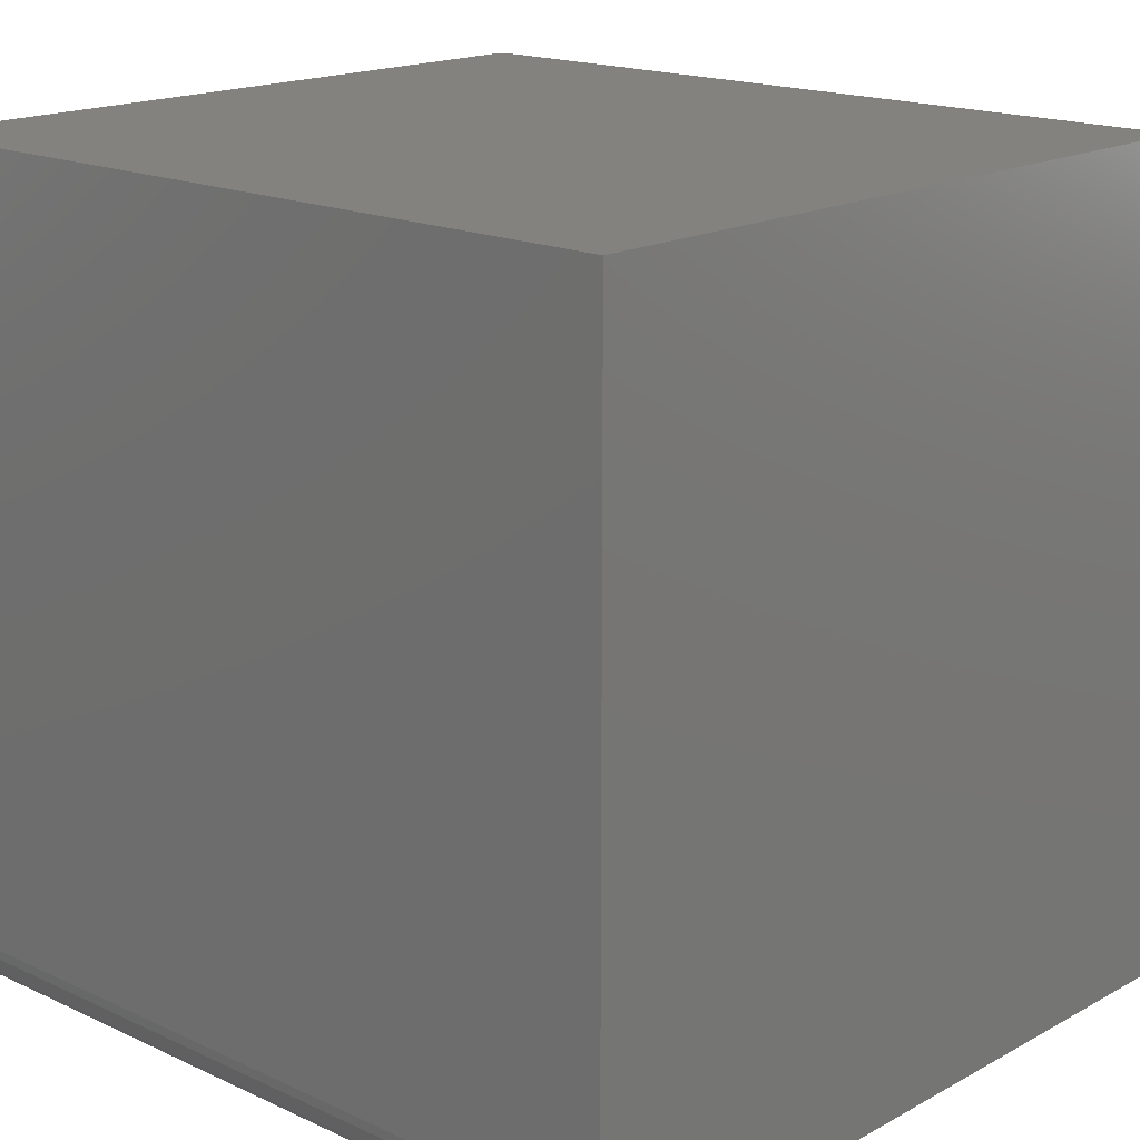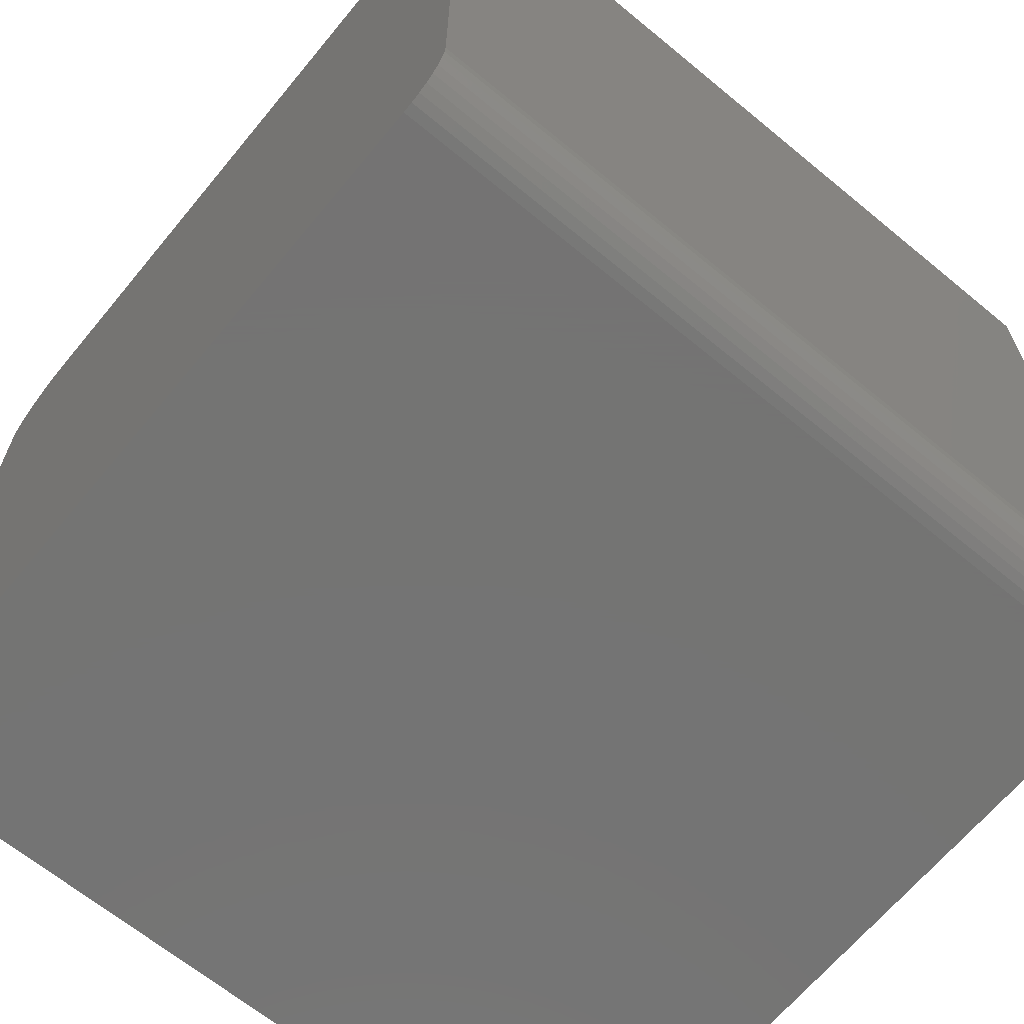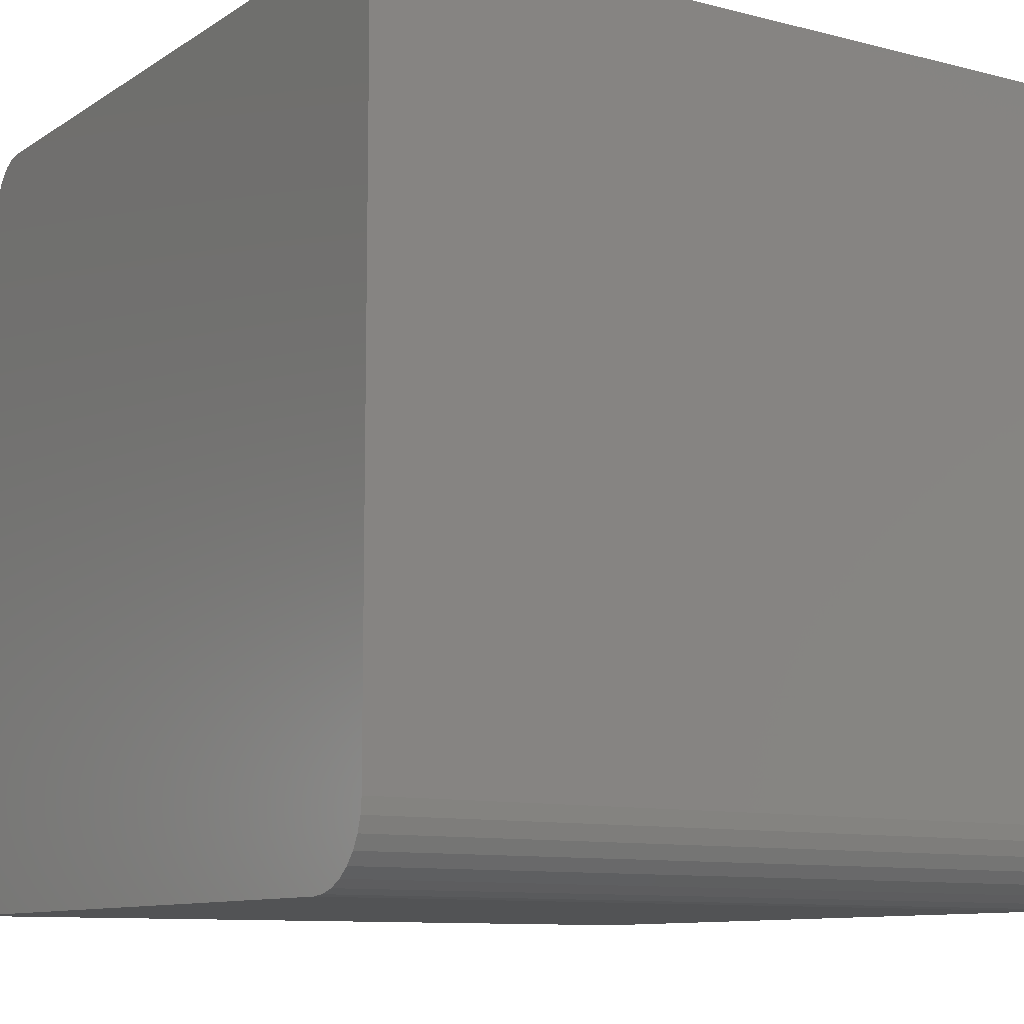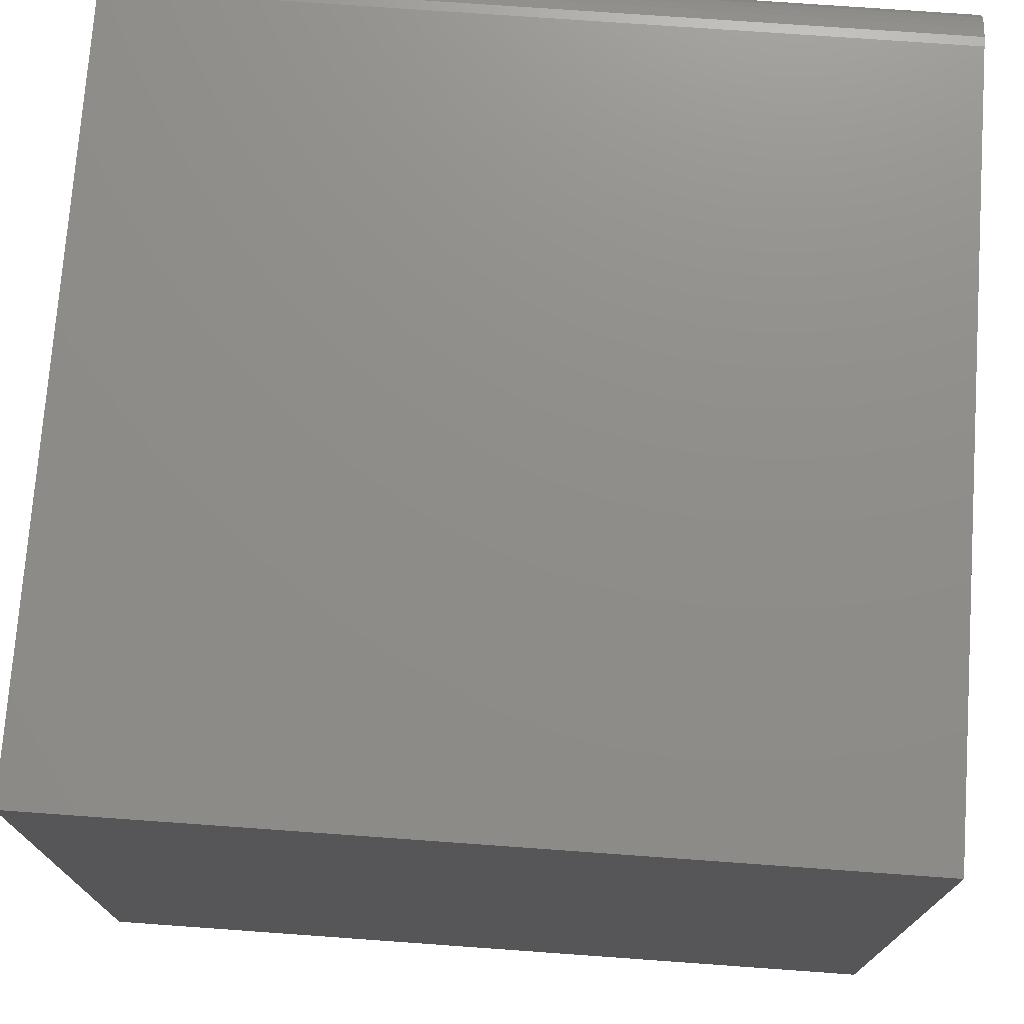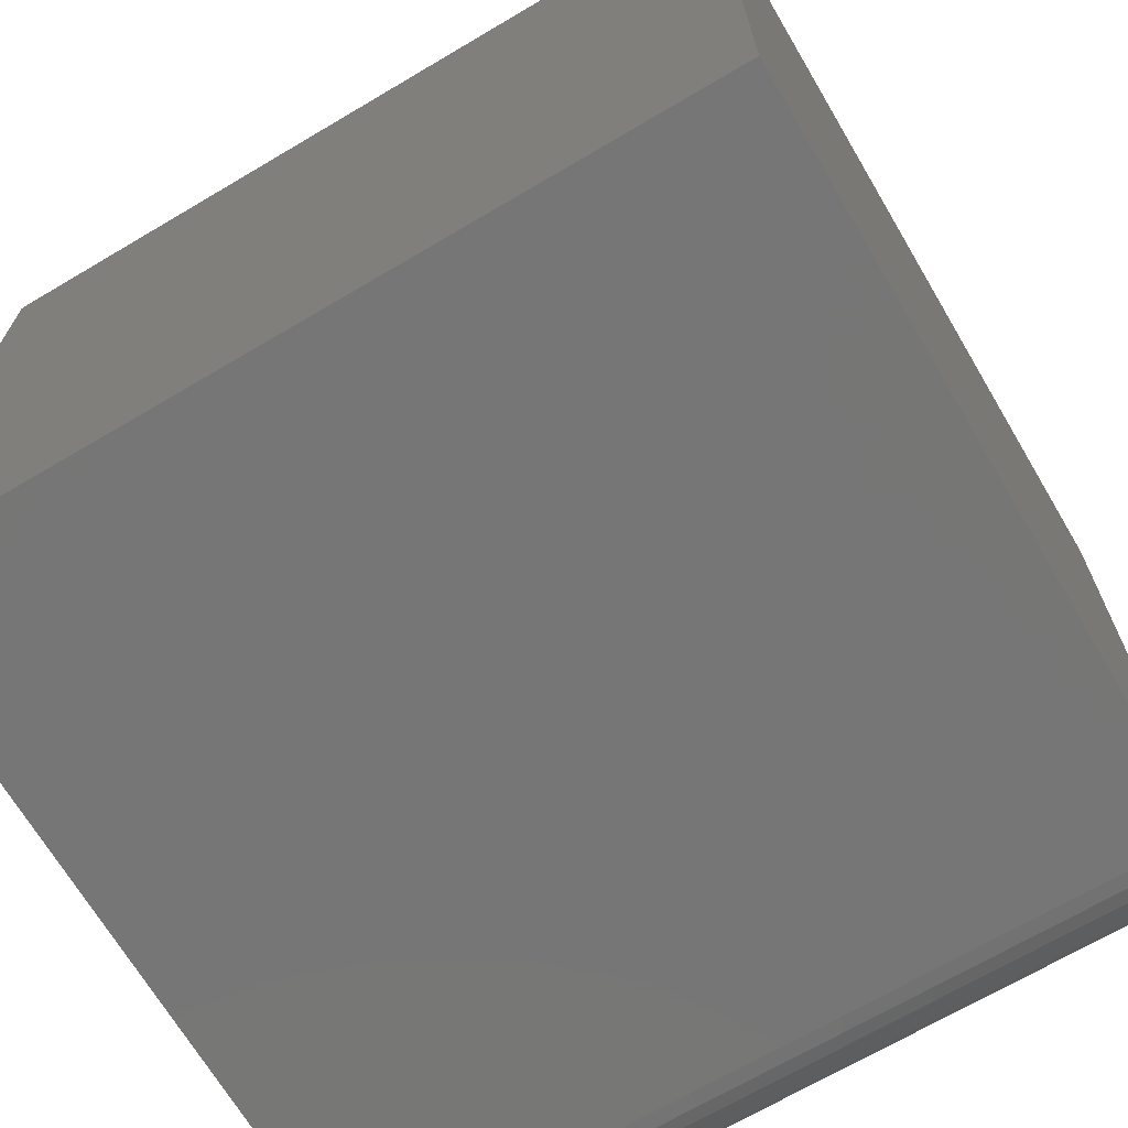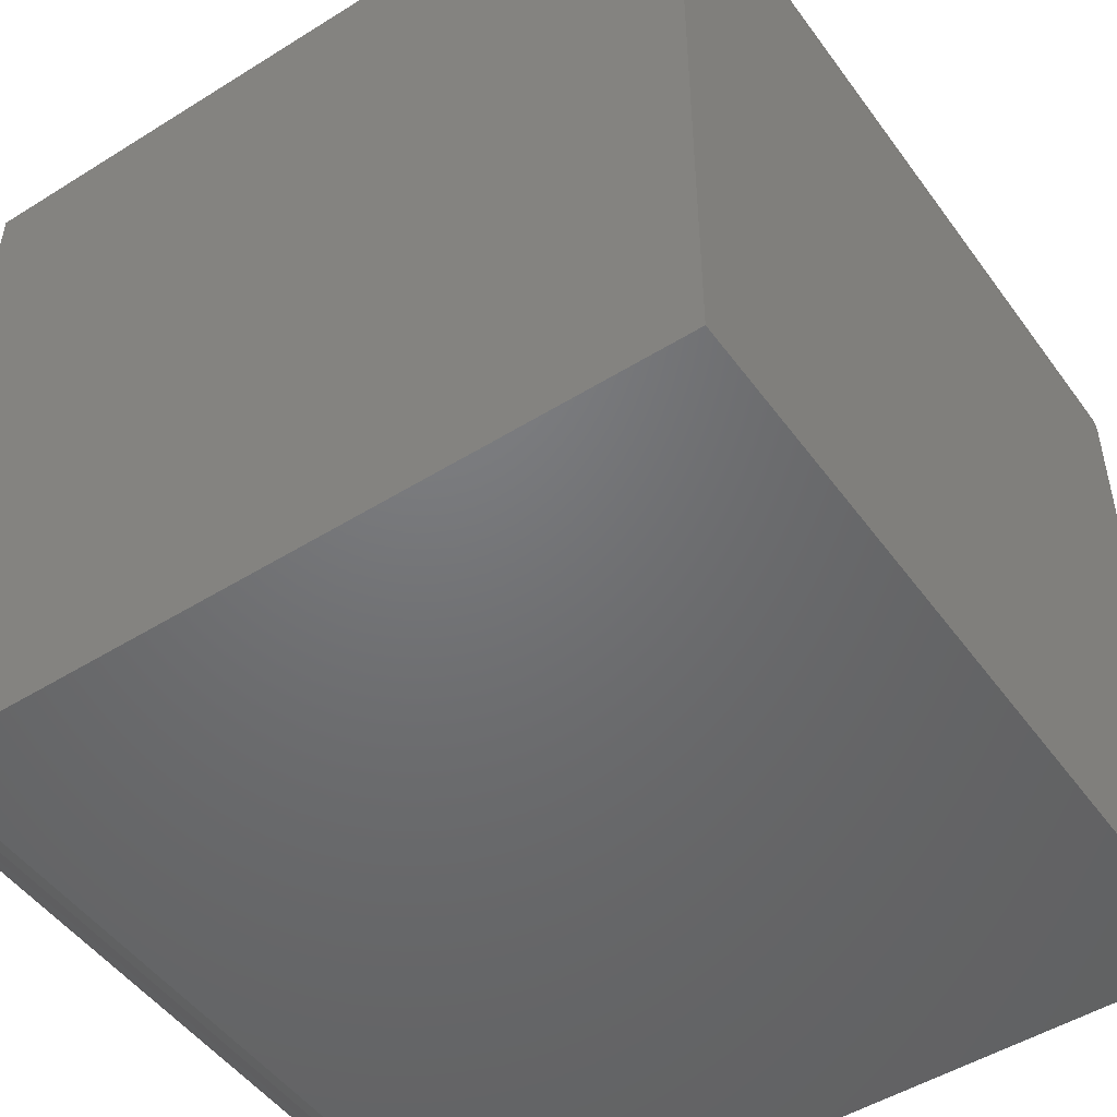
<metadata>
{"format":"stl","ext":"stl","renderer":"f3d","projection":"perspective","resolution":1024,"background":"white","views":[{"elev":17.2,"azim":-137.3,"up":"+Z"},{"elev":-66.0,"azim":140.4,"up":"+Z"},{"elev":-10.1,"azim":-33.0,"up":"+Y"},{"elev":74.0,"azim":4.1,"up":"+Y"},{"elev":-68.8,"azim":-149.4,"up":"+Y"},{"elev":-49.4,"azim":-55.4,"up":"+Z"}]}
</metadata>
<code>
# stl→obj: 40 verts, 76 faces
v -0.75 1.735e-18 -0.3828
v -0.75 -0.002379 -0.3948
v -0.75 2.732e-17 0.07812
v -0.75 -0.0006005 -0.3889
v -0.75 -0.4922 0.03125
v -0.75 -0.4913 0.04039
v -0.75 -0.4886 0.04919
v -0.75 -0.01389 -0.4088
v -0.75 -0.01929 -0.4117
v -0.75 -0.005267 -0.4002
v -0.75 -0.009153 -0.4049
v -0.75 -0.4922 -0.4141
v -0.75 -0.4843 0.05729
v -0.75 -0.4785 0.0644
v -0.75 -0.4714 0.07023
v -0.75 -0.4633 0.07456
v -0.75 -0.4545 0.07722
v -0.75 -0.4453 0.07812
v -0.75 -0.03125 -0.4141
v -0.75 -0.02515 -0.4135
v -0.2578 -0.4922 0.03125
v -0.2578 -0.4886 0.04919
v -0.2578 -0.4913 0.04039
v -0.2578 -0.005267 -0.4002
v -0.2578 -0.01929 -0.4117
v -0.2578 -0.01389 -0.4088
v -0.2578 -0.009153 -0.4049
v -0.2578 -0.4922 -0.4141
v -0.2578 -0.03125 -0.4141
v -0.2578 -0.4453 0.07812
v -0.2578 -0.4545 0.07722
v -0.2578 -0.4633 0.07456
v -0.2578 -0.4714 0.07023
v -0.2578 -0.4785 0.0644
v -0.2578 -0.4843 0.05729
v -0.2578 -0.02515 -0.4135
v -0.2578 -0.002379 -0.3948
v -0.2578 -0.0006005 -0.3889
v -0.2578 5.638e-17 -0.3828
v -0.2578 8.197e-17 0.07812
f 1 2 3
f 1 4 2
f 5 6 7
f 8 9 10
f 10 11 8
f 12 5 7
f 12 7 13
f 12 13 14
f 12 14 15
f 12 15 16
f 12 16 17
f 12 17 18
f 12 18 19
f 20 19 18
f 20 18 3
f 20 3 2
f 20 2 10
f 20 10 9
f 21 22 23
f 24 25 26
f 24 26 27
f 28 29 30
f 28 30 31
f 28 31 32
f 28 32 33
f 28 33 34
f 28 34 35
f 28 35 22
f 28 22 21
f 36 25 24
f 36 24 37
f 36 37 38
f 36 38 39
f 36 39 40
f 36 40 30
f 36 30 29
f 12 28 5
f 5 28 21
f 40 3 30
f 30 3 18
f 30 18 31
f 31 18 17
f 31 17 32
f 32 17 16
f 32 16 33
f 33 16 15
f 33 15 34
f 34 15 14
f 34 14 35
f 35 14 13
f 35 13 22
f 22 13 7
f 22 7 23
f 23 7 6
f 23 6 21
f 21 6 5
f 1 3 39
f 39 3 40
f 19 29 12
f 12 29 28
f 1 39 4
f 4 39 38
f 4 38 2
f 2 38 37
f 2 37 10
f 10 37 24
f 10 24 11
f 11 24 27
f 11 27 8
f 8 27 26
f 8 26 9
f 9 26 25
f 9 25 20
f 20 25 36
f 20 36 19
f 19 36 29

</code>
